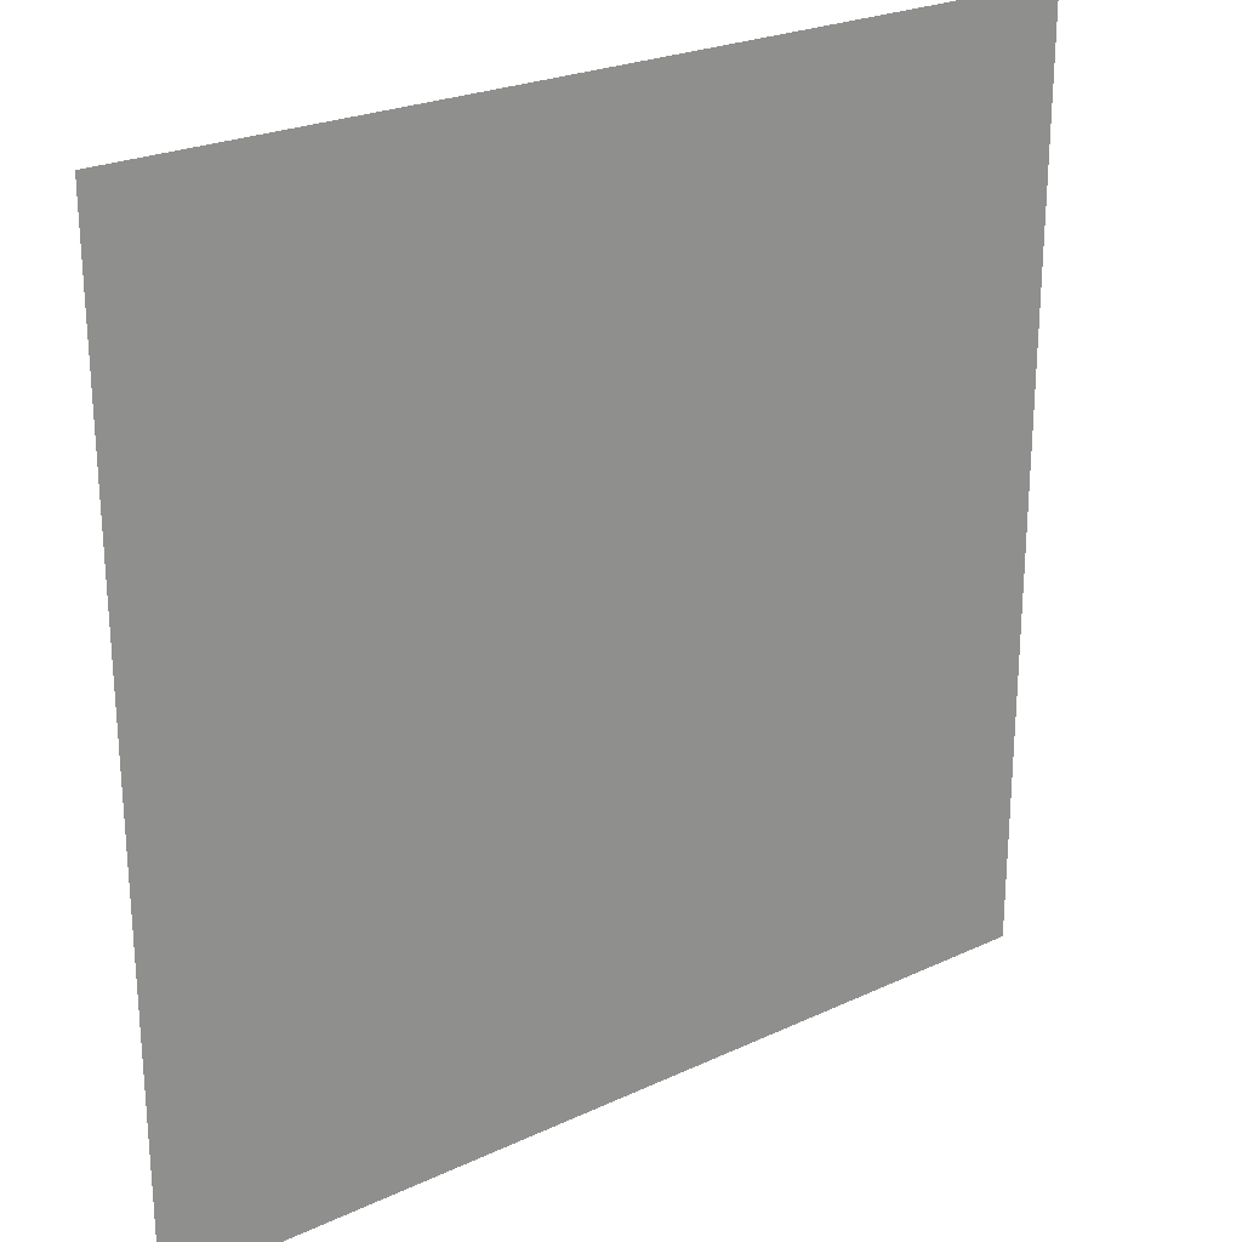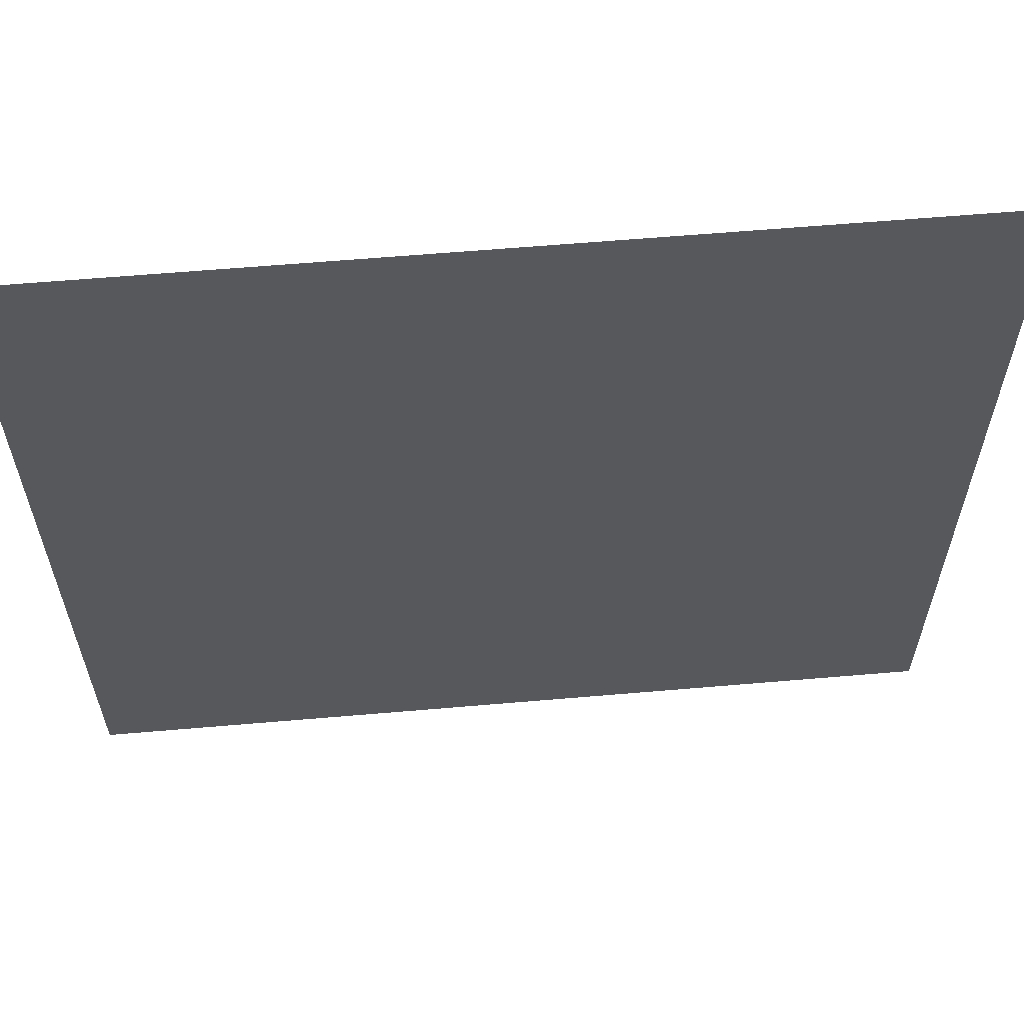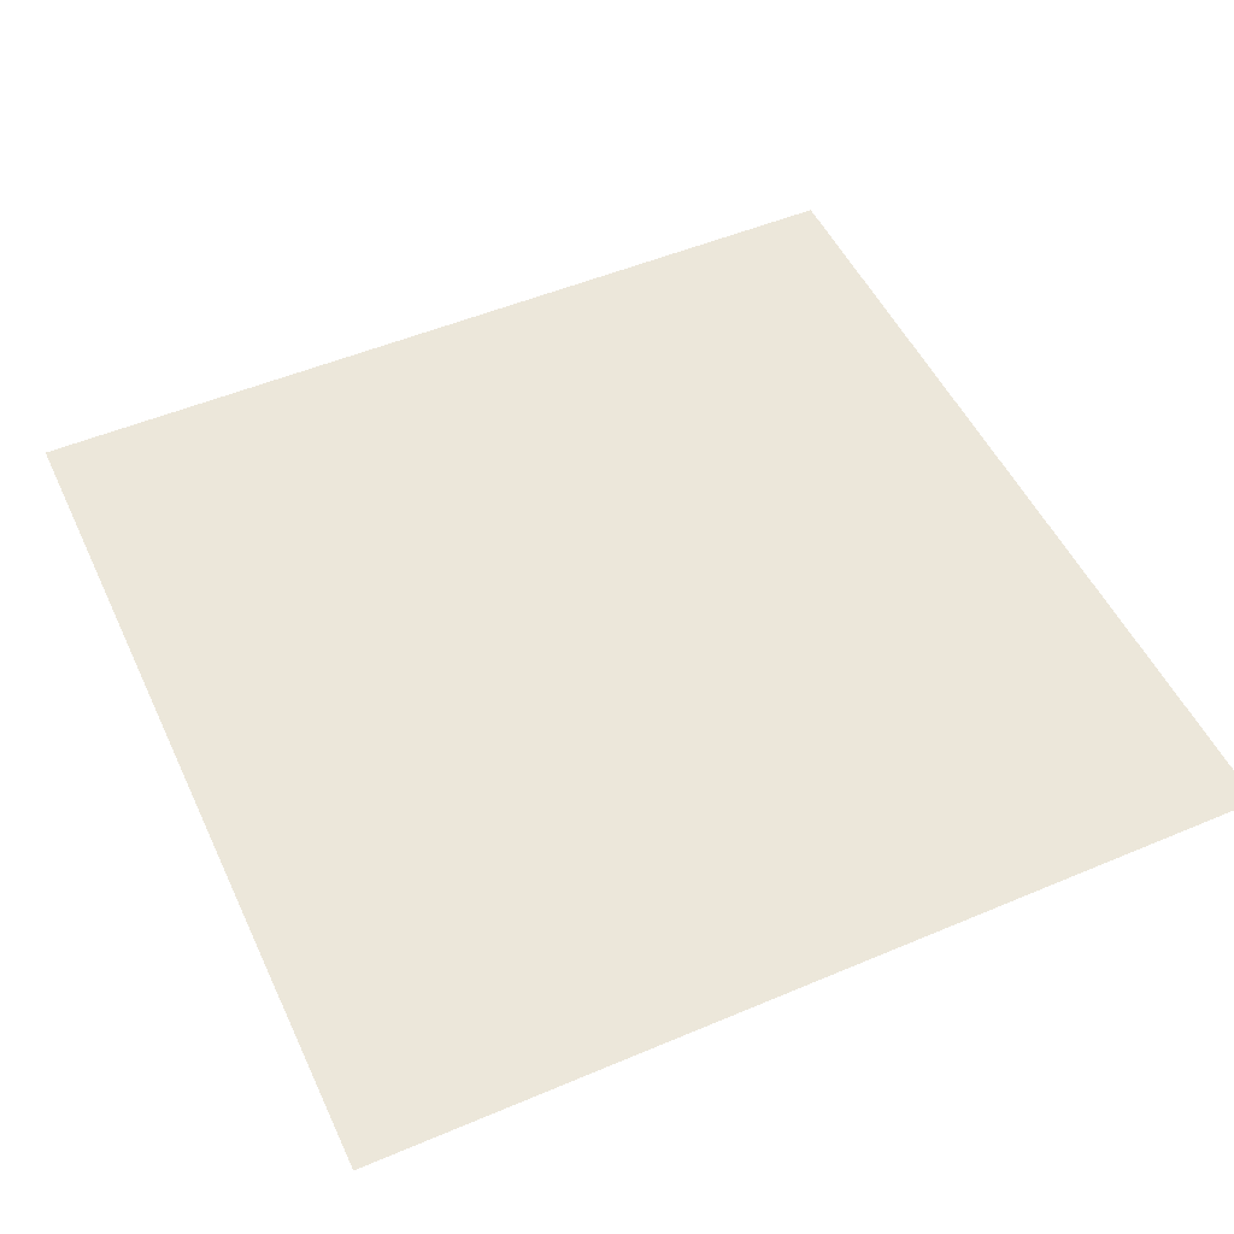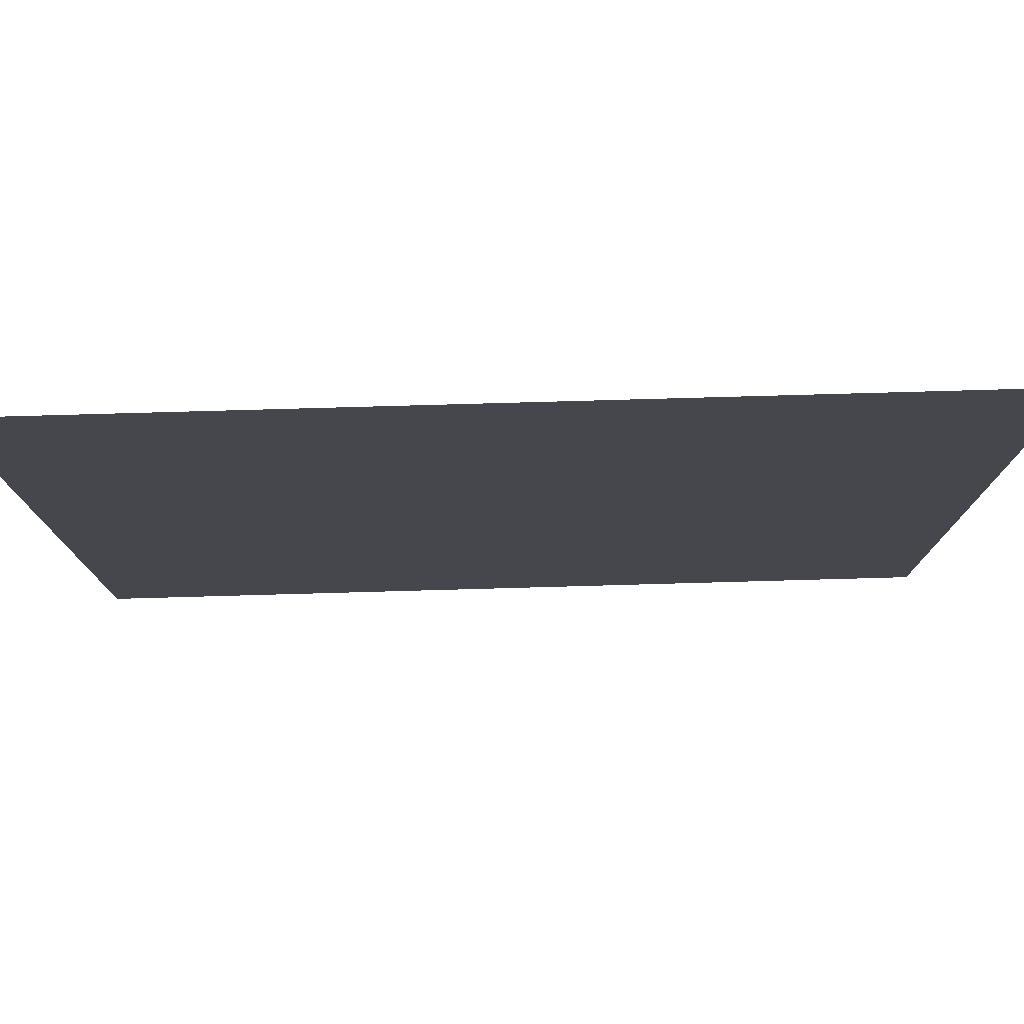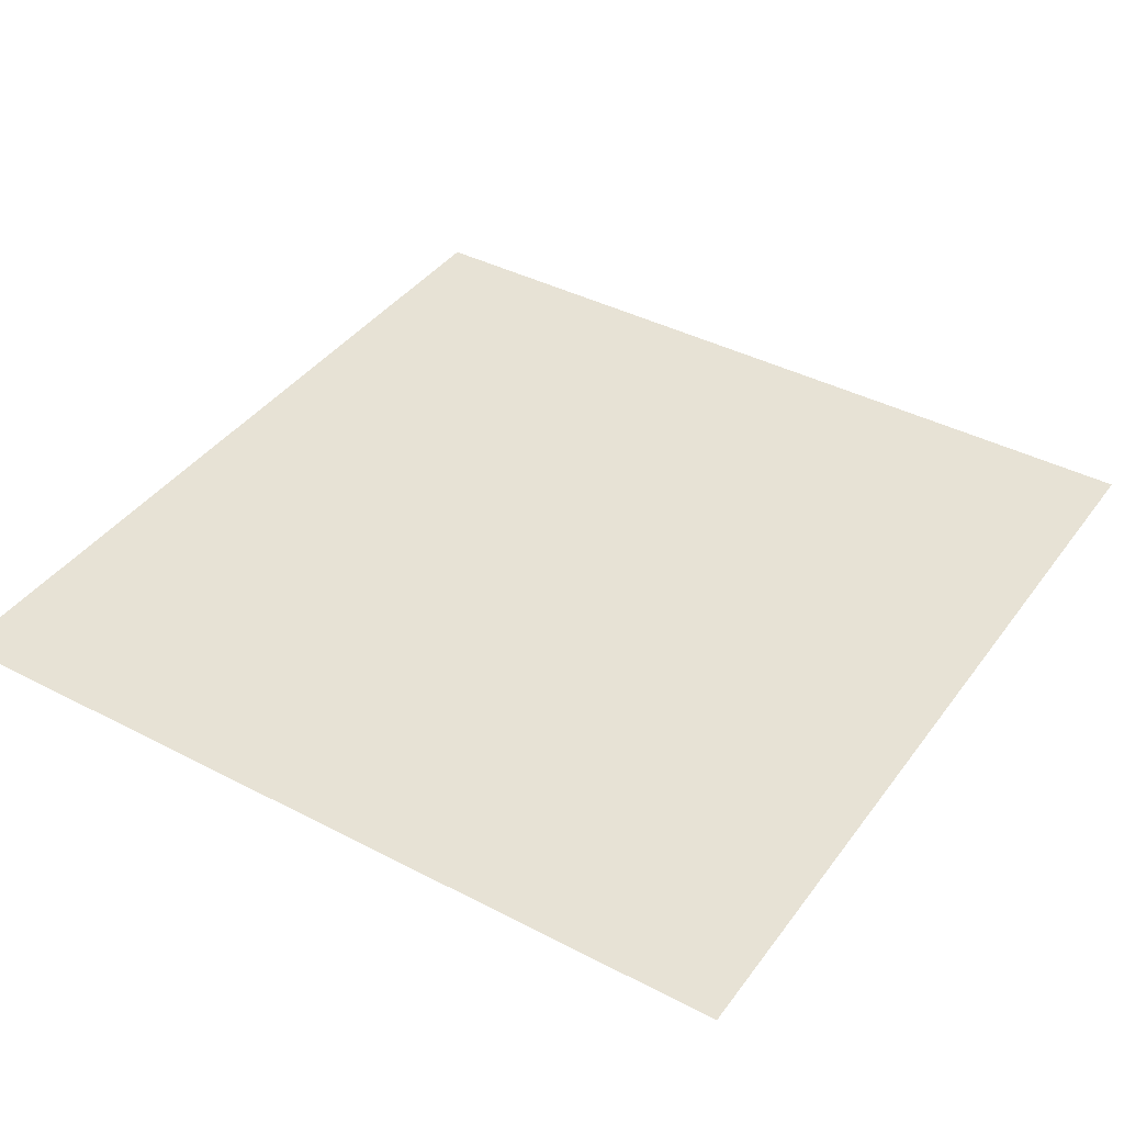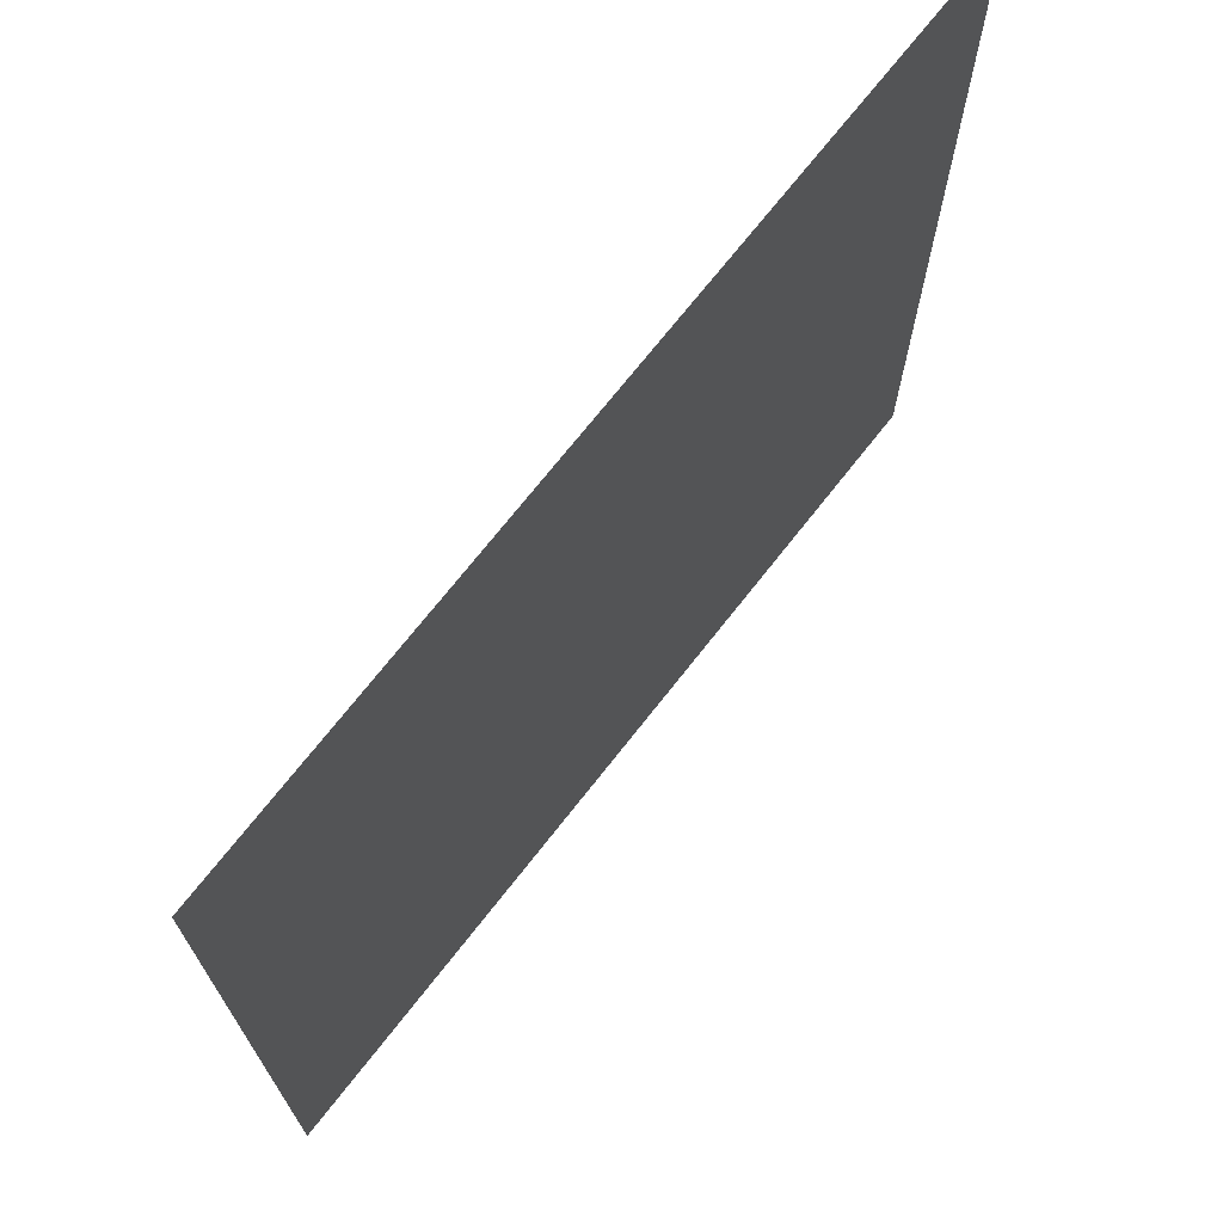
<metadata>
{"format":"obj","ext":"obj","renderer":"f3d","projection":"perspective","resolution":1024,"background":"white","views":[{"elev":24.6,"azim":-37.3,"up":"+Z"},{"elev":61.6,"azim":175.0,"up":"+Z"},{"elev":51.0,"azim":-114.7,"up":"+Y"},{"elev":78.9,"azim":178.4,"up":"+Z"},{"elev":40.2,"azim":122.7,"up":"+Y"},{"elev":71.5,"azim":-51.9,"up":"+Z"}]}
</metadata>
<code>
o Plane.003
v -50 -2.5 50
v 50 -2.5 50
v -50 -2.5 -50
v 50 -2.5 -50
f 1 2 4 3

</code>
